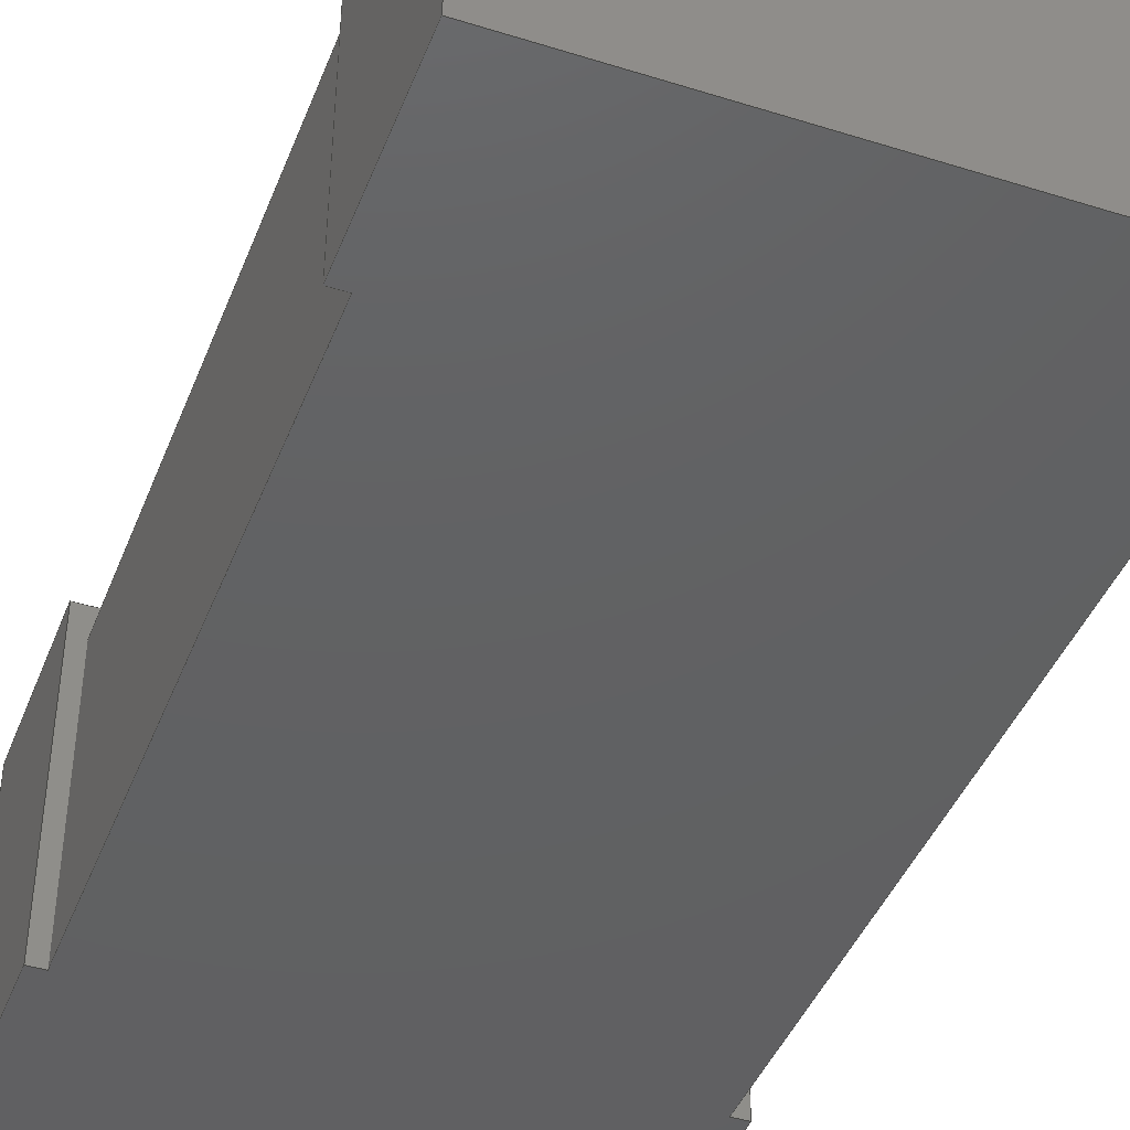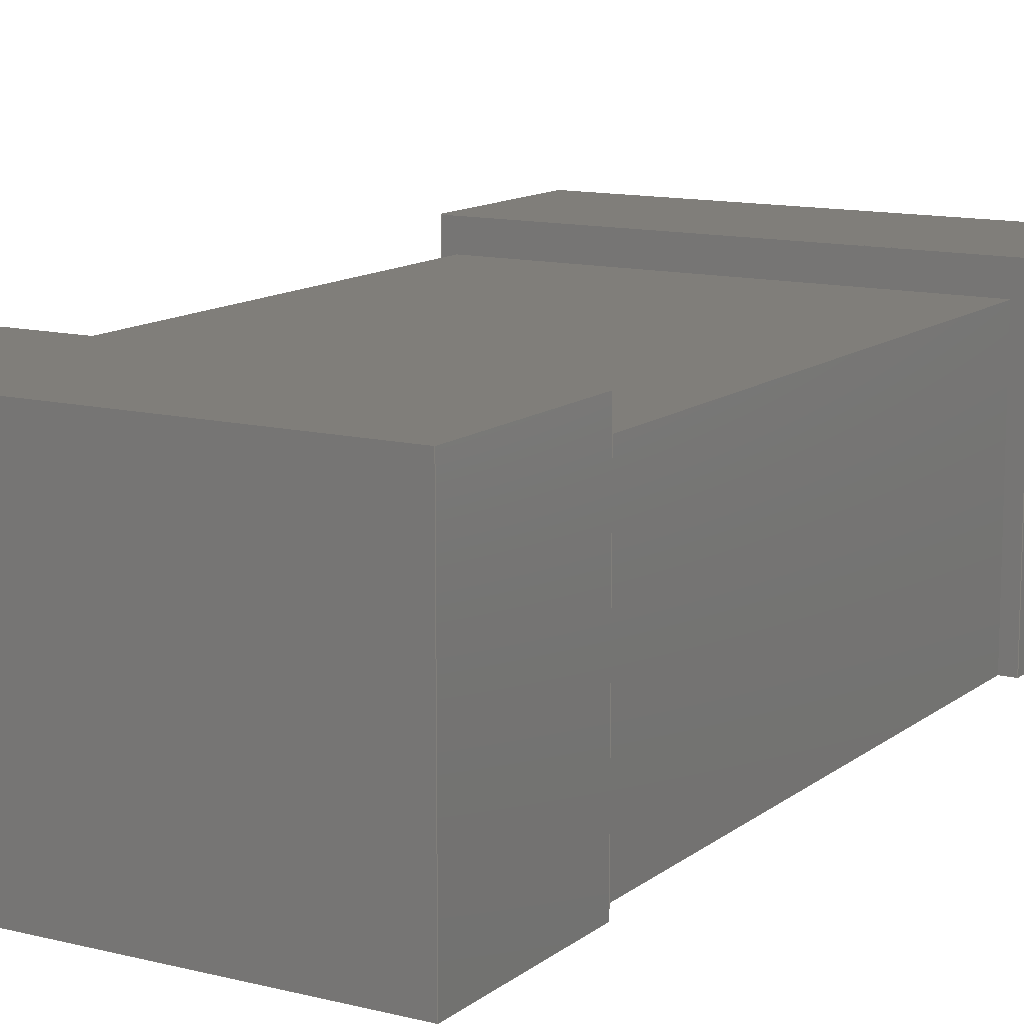
<metadata>
{"format":"step","ext":"step","renderer":"f3d","projection":"perspective","resolution":1024,"background":"white","views":[{"elev":-42.9,"azim":-20.5,"up":"+Z"},{"elev":12.3,"azim":30.6,"up":"+Z"}]}
</metadata>
<code>
ISO-10303-21;
DATA;
#1=MECHANICAL_DESIGN_GEOMETRIC_PRESENTATION_REPRESENTATION('',(#4),#438);
#2=SHAPE_REPRESENTATION_RELATIONSHIP('SRR','None',#445,#3);
#3=ADVANCED_BREP_SHAPE_REPRESENTATION('',(#5),#437);
#4=STYLED_ITEM('',(#454),#5);
#5=MANIFOLD_SOLID_BREP('Body4',#266);
#6=FACE_OUTER_BOUND('',#20,.T.);
#7=FACE_OUTER_BOUND('',#21,.T.);
#8=FACE_OUTER_BOUND('',#22,.T.);
#9=FACE_OUTER_BOUND('',#23,.T.);
#10=FACE_OUTER_BOUND('',#24,.T.);
#11=FACE_OUTER_BOUND('',#25,.T.);
#12=FACE_OUTER_BOUND('',#26,.T.);
#13=FACE_OUTER_BOUND('',#27,.T.);
#14=FACE_OUTER_BOUND('',#28,.T.);
#15=FACE_OUTER_BOUND('',#29,.T.);
#16=FACE_OUTER_BOUND('',#30,.T.);
#17=FACE_OUTER_BOUND('',#31,.T.);
#18=FACE_OUTER_BOUND('',#32,.T.);
#19=FACE_OUTER_BOUND('',#33,.T.);
#20=EDGE_LOOP('',(#166,#167,#168,#169));
#21=EDGE_LOOP('',(#170,#171,#172,#173));
#22=EDGE_LOOP('',(#174,#175,#176,#177));
#23=EDGE_LOOP('',(#178,#179,#180,#181,#182,#183,#184,#185));
#24=EDGE_LOOP('',(#186,#187,#188,#189));
#25=EDGE_LOOP('',(#190,#191,#192,#193));
#26=EDGE_LOOP('',(#194,#195,#196,#197));
#27=EDGE_LOOP('',(#198,#199,#200,#201));
#28=EDGE_LOOP('',(#202,#203,#204,#205,#206,#207,#208,#209));
#29=EDGE_LOOP('',(#210,#211,#212,#213));
#30=EDGE_LOOP('',(#214,#215,#216,#217,#218,#219,#220,#221,#222,#223,#224,
#225));
#31=EDGE_LOOP('',(#226,#227,#228,#229));
#32=EDGE_LOOP('',(#230,#231,#232,#233));
#33=EDGE_LOOP('',(#234,#235,#236,#237));
#34=LINE('',#364,#70);
#35=LINE('',#366,#71);
#36=LINE('',#368,#72);
#37=LINE('',#369,#73);
#38=LINE('',#373,#74);
#39=LINE('',#375,#75);
#40=LINE('',#377,#76);
#41=LINE('',#378,#77);
#42=LINE('',#380,#78);
#43=LINE('',#381,#79);
#44=LINE('',#385,#80);
#45=LINE('',#386,#81);
#46=LINE('',#388,#82);
#47=LINE('',#390,#83);
#48=LINE('',#391,#84);
#49=LINE('',#393,#85);
#50=LINE('',#397,#86);
#51=LINE('',#398,#87);
#52=LINE('',#399,#88);
#53=LINE('',#403,#89);
#54=LINE('',#404,#90);
#55=LINE('',#405,#91);
#56=LINE('',#407,#92);
#57=LINE('',#410,#93);
#58=LINE('',#412,#94);
#59=LINE('',#414,#95);
#60=LINE('',#416,#96);
#61=LINE('',#417,#97);
#62=LINE('',#421,#98);
#63=LINE('',#422,#99);
#64=LINE('',#423,#100);
#65=LINE('',#426,#101);
#66=LINE('',#427,#102);
#67=LINE('',#430,#103);
#68=LINE('',#431,#104);
#69=LINE('',#433,#105);
#70=VECTOR('',#298,10);
#71=VECTOR('',#299,10);
#72=VECTOR('',#300,10);
#73=VECTOR('',#301,10);
#74=VECTOR('',#304,10);
#75=VECTOR('',#305,10);
#76=VECTOR('',#306,10);
#77=VECTOR('',#307,10);
#78=VECTOR('',#310,10);
#79=VECTOR('',#311,10);
#80=VECTOR('',#314,10);
#81=VECTOR('',#315,10);
#82=VECTOR('',#316,10);
#83=VECTOR('',#317,10);
#84=VECTOR('',#318,10);
#85=VECTOR('',#321,10);
#86=VECTOR('',#324,10);
#87=VECTOR('',#325,10);
#88=VECTOR('',#326,10);
#89=VECTOR('',#329,10);
#90=VECTOR('',#330,10);
#91=VECTOR('',#331,10);
#92=VECTOR('',#334,10);
#93=VECTOR('',#337,10);
#94=VECTOR('',#338,10);
#95=VECTOR('',#339,10);
#96=VECTOR('',#340,10);
#97=VECTOR('',#341,10);
#98=VECTOR('',#344,10);
#99=VECTOR('',#345,10);
#100=VECTOR('',#346,10);
#101=VECTOR('',#349,10);
#102=VECTOR('',#350,10);
#103=VECTOR('',#353,10);
#104=VECTOR('',#354,10);
#105=VECTOR('',#357,10);
#106=VERTEX_POINT('',#362);
#107=VERTEX_POINT('',#363);
#108=VERTEX_POINT('',#365);
#109=VERTEX_POINT('',#367);
#110=VERTEX_POINT('',#371);
#111=VERTEX_POINT('',#372);
#112=VERTEX_POINT('',#374);
#113=VERTEX_POINT('',#376);
#114=VERTEX_POINT('',#383);
#115=VERTEX_POINT('',#384);
#116=VERTEX_POINT('',#387);
#117=VERTEX_POINT('',#389);
#118=VERTEX_POINT('',#395);
#119=VERTEX_POINT('',#396);
#120=VERTEX_POINT('',#401);
#121=VERTEX_POINT('',#402);
#122=VERTEX_POINT('',#409);
#123=VERTEX_POINT('',#411);
#124=VERTEX_POINT('',#413);
#125=VERTEX_POINT('',#415);
#126=VERTEX_POINT('',#419);
#127=VERTEX_POINT('',#420);
#128=VERTEX_POINT('',#425);
#129=VERTEX_POINT('',#429);
#130=EDGE_CURVE('',#106,#107,#34,.T.);
#131=EDGE_CURVE('',#107,#108,#35,.T.);
#132=EDGE_CURVE('',#108,#109,#36,.T.);
#133=EDGE_CURVE('',#106,#109,#37,.T.);
#134=EDGE_CURVE('',#110,#111,#38,.T.);
#135=EDGE_CURVE('',#111,#112,#39,.T.);
#136=EDGE_CURVE('',#112,#113,#40,.T.);
#137=EDGE_CURVE('',#110,#113,#41,.T.);
#138=EDGE_CURVE('',#111,#106,#42,.T.);
#139=EDGE_CURVE('',#109,#112,#43,.T.);
#140=EDGE_CURVE('',#114,#115,#44,.T.);
#141=EDGE_CURVE('',#113,#115,#45,.T.);
#142=EDGE_CURVE('',#116,#108,#46,.T.);
#143=EDGE_CURVE('',#116,#117,#47,.T.);
#144=EDGE_CURVE('',#117,#114,#48,.T.);
#145=EDGE_CURVE('',#107,#110,#49,.T.);
#146=EDGE_CURVE('',#118,#119,#50,.T.);
#147=EDGE_CURVE('',#118,#117,#51,.T.);
#148=EDGE_CURVE('',#119,#116,#52,.T.);
#149=EDGE_CURVE('',#120,#121,#53,.T.);
#150=EDGE_CURVE('',#120,#115,#54,.T.);
#151=EDGE_CURVE('',#121,#114,#55,.T.);
#152=EDGE_CURVE('',#121,#118,#56,.T.);
#153=EDGE_CURVE('',#119,#122,#57,.T.);
#154=EDGE_CURVE('',#122,#123,#58,.T.);
#155=EDGE_CURVE('',#123,#124,#59,.T.);
#156=EDGE_CURVE('',#124,#125,#60,.T.);
#157=EDGE_CURVE('',#125,#120,#61,.T.);
#158=EDGE_CURVE('',#126,#127,#62,.T.);
#159=EDGE_CURVE('',#126,#123,#63,.T.);
#160=EDGE_CURVE('',#127,#122,#64,.T.);
#161=EDGE_CURVE('',#127,#128,#65,.T.);
#162=EDGE_CURVE('',#128,#125,#66,.T.);
#163=EDGE_CURVE('',#128,#129,#67,.T.);
#164=EDGE_CURVE('',#129,#124,#68,.T.);
#165=EDGE_CURVE('',#129,#126,#69,.T.);
#166=ORIENTED_EDGE('',*,*,#130,.T.);
#167=ORIENTED_EDGE('',*,*,#131,.T.);
#168=ORIENTED_EDGE('',*,*,#132,.T.);
#169=ORIENTED_EDGE('',*,*,#133,.F.);
#170=ORIENTED_EDGE('',*,*,#134,.T.);
#171=ORIENTED_EDGE('',*,*,#135,.T.);
#172=ORIENTED_EDGE('',*,*,#136,.T.);
#173=ORIENTED_EDGE('',*,*,#137,.F.);
#174=ORIENTED_EDGE('',*,*,#138,.T.);
#175=ORIENTED_EDGE('',*,*,#133,.T.);
#176=ORIENTED_EDGE('',*,*,#139,.T.);
#177=ORIENTED_EDGE('',*,*,#135,.F.);
#178=ORIENTED_EDGE('',*,*,#140,.T.);
#179=ORIENTED_EDGE('',*,*,#141,.F.);
#180=ORIENTED_EDGE('',*,*,#136,.F.);
#181=ORIENTED_EDGE('',*,*,#139,.F.);
#182=ORIENTED_EDGE('',*,*,#132,.F.);
#183=ORIENTED_EDGE('',*,*,#142,.F.);
#184=ORIENTED_EDGE('',*,*,#143,.T.);
#185=ORIENTED_EDGE('',*,*,#144,.T.);
#186=ORIENTED_EDGE('',*,*,#138,.F.);
#187=ORIENTED_EDGE('',*,*,#134,.F.);
#188=ORIENTED_EDGE('',*,*,#145,.F.);
#189=ORIENTED_EDGE('',*,*,#130,.F.);
#190=ORIENTED_EDGE('',*,*,#146,.F.);
#191=ORIENTED_EDGE('',*,*,#147,.T.);
#192=ORIENTED_EDGE('',*,*,#143,.F.);
#193=ORIENTED_EDGE('',*,*,#148,.F.);
#194=ORIENTED_EDGE('',*,*,#149,.F.);
#195=ORIENTED_EDGE('',*,*,#150,.T.);
#196=ORIENTED_EDGE('',*,*,#140,.F.);
#197=ORIENTED_EDGE('',*,*,#151,.F.);
#198=ORIENTED_EDGE('',*,*,#152,.F.);
#199=ORIENTED_EDGE('',*,*,#151,.T.);
#200=ORIENTED_EDGE('',*,*,#144,.F.);
#201=ORIENTED_EDGE('',*,*,#147,.F.);
#202=ORIENTED_EDGE('',*,*,#149,.T.);
#203=ORIENTED_EDGE('',*,*,#152,.T.);
#204=ORIENTED_EDGE('',*,*,#146,.T.);
#205=ORIENTED_EDGE('',*,*,#153,.T.);
#206=ORIENTED_EDGE('',*,*,#154,.T.);
#207=ORIENTED_EDGE('',*,*,#155,.T.);
#208=ORIENTED_EDGE('',*,*,#156,.T.);
#209=ORIENTED_EDGE('',*,*,#157,.T.);
#210=ORIENTED_EDGE('',*,*,#158,.F.);
#211=ORIENTED_EDGE('',*,*,#159,.T.);
#212=ORIENTED_EDGE('',*,*,#154,.F.);
#213=ORIENTED_EDGE('',*,*,#160,.F.);
#214=ORIENTED_EDGE('',*,*,#161,.F.);
#215=ORIENTED_EDGE('',*,*,#160,.T.);
#216=ORIENTED_EDGE('',*,*,#153,.F.);
#217=ORIENTED_EDGE('',*,*,#148,.T.);
#218=ORIENTED_EDGE('',*,*,#142,.T.);
#219=ORIENTED_EDGE('',*,*,#131,.F.);
#220=ORIENTED_EDGE('',*,*,#145,.T.);
#221=ORIENTED_EDGE('',*,*,#137,.T.);
#222=ORIENTED_EDGE('',*,*,#141,.T.);
#223=ORIENTED_EDGE('',*,*,#150,.F.);
#224=ORIENTED_EDGE('',*,*,#157,.F.);
#225=ORIENTED_EDGE('',*,*,#162,.F.);
#226=ORIENTED_EDGE('',*,*,#163,.F.);
#227=ORIENTED_EDGE('',*,*,#162,.T.);
#228=ORIENTED_EDGE('',*,*,#156,.F.);
#229=ORIENTED_EDGE('',*,*,#164,.F.);
#230=ORIENTED_EDGE('',*,*,#165,.F.);
#231=ORIENTED_EDGE('',*,*,#164,.T.);
#232=ORIENTED_EDGE('',*,*,#155,.F.);
#233=ORIENTED_EDGE('',*,*,#159,.F.);
#234=ORIENTED_EDGE('',*,*,#165,.T.);
#235=ORIENTED_EDGE('',*,*,#158,.T.);
#236=ORIENTED_EDGE('',*,*,#161,.T.);
#237=ORIENTED_EDGE('',*,*,#163,.T.);
#238=PLANE('',#280);
#239=PLANE('',#281);
#240=PLANE('',#282);
#241=PLANE('',#283);
#242=PLANE('',#284);
#243=PLANE('',#285);
#244=PLANE('',#286);
#245=PLANE('',#287);
#246=PLANE('',#288);
#247=PLANE('',#289);
#248=PLANE('',#290);
#249=PLANE('',#291);
#250=PLANE('',#292);
#251=PLANE('',#293);
#252=ADVANCED_FACE('',(#6),#238,.F.);
#253=ADVANCED_FACE('',(#7),#239,.F.);
#254=ADVANCED_FACE('',(#8),#240,.F.);
#255=ADVANCED_FACE('',(#9),#241,.F.);
#256=ADVANCED_FACE('',(#10),#242,.T.);
#257=ADVANCED_FACE('',(#11),#243,.T.);
#258=ADVANCED_FACE('',(#12),#244,.T.);
#259=ADVANCED_FACE('',(#13),#245,.T.);
#260=ADVANCED_FACE('',(#14),#246,.T.);
#261=ADVANCED_FACE('',(#15),#247,.T.);
#262=ADVANCED_FACE('',(#16),#248,.T.);
#263=ADVANCED_FACE('',(#17),#249,.T.);
#264=ADVANCED_FACE('',(#18),#250,.T.);
#265=ADVANCED_FACE('',(#19),#251,.F.);
#266=CLOSED_SHELL('',(#252,#253,#254,#255,#256,#257,#258,#259,#260,#261,
#262,#263,#264,#265));
#267=DERIVED_UNIT_ELEMENT(#269,1);
#268=DERIVED_UNIT_ELEMENT(#440,3);
#269=(
MASS_UNIT()
NAMED_UNIT(*)
SI_UNIT(.KILO.,.GRAM.)
);
#270=DERIVED_UNIT((#267,#268));
#271=MEASURE_REPRESENTATION_ITEM('density measure',
POSITIVE_RATIO_MEASURE(7850),#270);
#272=PROPERTY_DEFINITION_REPRESENTATION(#277,#274);
#273=PROPERTY_DEFINITION_REPRESENTATION(#278,#275);
#274=REPRESENTATION('material name',(#276),#437);
#275=REPRESENTATION('density',(#271),#437);
#276=DESCRIPTIVE_REPRESENTATION_ITEM('Steel','Steel');
#277=PROPERTY_DEFINITION('material property','material name',#447);
#278=PROPERTY_DEFINITION('material property','density of part',#447);
#279=AXIS2_PLACEMENT_3D('placement',#360,#294,#295);
#280=AXIS2_PLACEMENT_3D('',#361,#296,#297);
#281=AXIS2_PLACEMENT_3D('',#370,#302,#303);
#282=AXIS2_PLACEMENT_3D('',#379,#308,#309);
#283=AXIS2_PLACEMENT_3D('',#382,#312,#313);
#284=AXIS2_PLACEMENT_3D('',#392,#319,#320);
#285=AXIS2_PLACEMENT_3D('',#394,#322,#323);
#286=AXIS2_PLACEMENT_3D('',#400,#327,#328);
#287=AXIS2_PLACEMENT_3D('',#406,#332,#333);
#288=AXIS2_PLACEMENT_3D('',#408,#335,#336);
#289=AXIS2_PLACEMENT_3D('',#418,#342,#343);
#290=AXIS2_PLACEMENT_3D('',#424,#347,#348);
#291=AXIS2_PLACEMENT_3D('',#428,#351,#352);
#292=AXIS2_PLACEMENT_3D('',#432,#355,#356);
#293=AXIS2_PLACEMENT_3D('',#434,#358,#359);
#294=DIRECTION('axis',(0,0,1));
#295=DIRECTION('refdir',(1,0,0));
#296=DIRECTION('center_axis',(1,0,0));
#297=DIRECTION('ref_axis',(0,0,1));
#298=DIRECTION('',(0,0,-1));
#299=DIRECTION('',(0,-1,0));
#300=DIRECTION('',(0,0,1));
#301=DIRECTION('',(0,-1,0));
#302=DIRECTION('center_axis',(-1,0,0));
#303=DIRECTION('ref_axis',(0,0,-1));
#304=DIRECTION('',(0,0,1));
#305=DIRECTION('',(0,-1,0));
#306=DIRECTION('',(0,0,-1));
#307=DIRECTION('',(0,-1,0));
#308=DIRECTION('center_axis',(0,0,-1));
#309=DIRECTION('ref_axis',(1,0,0));
#310=DIRECTION('',(-1,0,0));
#311=DIRECTION('',(1,0,0));
#312=DIRECTION('center_axis',(0,1,0));
#313=DIRECTION('ref_axis',(0,0,1));
#314=DIRECTION('',(6.168e-16,0,-1));
#315=DIRECTION('',(-1,0,0));
#316=DIRECTION('',(-1,0,0));
#317=DIRECTION('',(-1.927e-16,0,1));
#318=DIRECTION('',(1,0,-9.252e-17));
#319=DIRECTION('center_axis',(0,1,0));
#320=DIRECTION('ref_axis',(1,0,0));
#321=DIRECTION('',(1,0,0));
#322=DIRECTION('center_axis',(-1,0,-1.927e-16));
#323=DIRECTION('ref_axis',(-1.927e-16,0,1));
#324=DIRECTION('',(1.927e-16,0,-1));
#325=DIRECTION('',(0,1,0));
#326=DIRECTION('',(0,1,0));
#327=DIRECTION('center_axis',(1,0,6.168e-16));
#328=DIRECTION('ref_axis',(6.168e-16,0,-1));
#329=DIRECTION('',(-6.168e-16,0,1));
#330=DIRECTION('',(0,1,0));
#331=DIRECTION('',(0,1,0));
#332=DIRECTION('center_axis',(9.252e-17,0,1));
#333=DIRECTION('ref_axis',(1,0,-9.252e-17));
#334=DIRECTION('',(-1,0,9.252e-17));
#335=DIRECTION('center_axis',(0,1,0));
#336=DIRECTION('ref_axis',(0,0,1));
#337=DIRECTION('',(-1,0,0));
#338=DIRECTION('',(0,0,1));
#339=DIRECTION('',(1,0,0));
#340=DIRECTION('',(0,0,-1));
#341=DIRECTION('',(-1,0,0));
#342=DIRECTION('center_axis',(-1,0,0));
#343=DIRECTION('ref_axis',(0,0,1));
#344=DIRECTION('',(0,0,-1));
#345=DIRECTION('',(0,1,0));
#346=DIRECTION('',(0,1,0));
#347=DIRECTION('center_axis',(0,0,-1));
#348=DIRECTION('ref_axis',(-1,0,0));
#349=DIRECTION('',(1,0,0));
#350=DIRECTION('',(0,1,0));
#351=DIRECTION('center_axis',(1,0,0));
#352=DIRECTION('ref_axis',(0,0,-1));
#353=DIRECTION('',(0,0,1));
#354=DIRECTION('',(0,1,0));
#355=DIRECTION('center_axis',(0,0,1));
#356=DIRECTION('ref_axis',(1,0,0));
#357=DIRECTION('',(-1,0,0));
#358=DIRECTION('center_axis',(0,1,0));
#359=DIRECTION('ref_axis',(1,0,0));
#360=CARTESIAN_POINT('',(0,0,0));
#361=CARTESIAN_POINT('Origin',(0,1.6,0));
#362=CARTESIAN_POINT('',(0,1.6,0.5));
#363=CARTESIAN_POINT('',(0,1.6,0));
#364=CARTESIAN_POINT('',(0,1.6,0.5));
#365=CARTESIAN_POINT('',(0,1.3,0));
#366=CARTESIAN_POINT('',(0,1.6,0));
#367=CARTESIAN_POINT('',(0,1.3,0.5));
#368=CARTESIAN_POINT('',(0,1.3,0.5));
#369=CARTESIAN_POINT('',(0,1.6,0.5));
#370=CARTESIAN_POINT('Origin',(0.8,1.6,0.5));
#371=CARTESIAN_POINT('',(0.8,1.6,0));
#372=CARTESIAN_POINT('',(0.8,1.6,0.5));
#373=CARTESIAN_POINT('',(0.8,1.6,0));
#374=CARTESIAN_POINT('',(0.8,1.3,0.5));
#375=CARTESIAN_POINT('',(0.8,1.6,0.5));
#376=CARTESIAN_POINT('',(0.8,1.3,0));
#377=CARTESIAN_POINT('',(0.8,1.3,0));
#378=CARTESIAN_POINT('',(0.8,1.6,0));
#379=CARTESIAN_POINT('Origin',(0,1.6,0.5));
#380=CARTESIAN_POINT('',(0.8,1.6,0.5));
#381=CARTESIAN_POINT('',(0.8,1.3,0.5));
#382=CARTESIAN_POINT('Origin',(0.4,1.3,0.25));
#383=CARTESIAN_POINT('',(0.775,1.3,0.45));
#384=CARTESIAN_POINT('',(0.775,1.3,0));
#385=CARTESIAN_POINT('',(0.775,1.3,1.225e-17));
#386=CARTESIAN_POINT('',(0,1.3,0));
#387=CARTESIAN_POINT('',(0.025,1.3,0));
#388=CARTESIAN_POINT('',(0,1.3,0));
#389=CARTESIAN_POINT('',(0.025,1.3,0.45));
#390=CARTESIAN_POINT('',(0.025,1.3,0.45));
#391=CARTESIAN_POINT('',(0.775,1.3,0.45));
#392=CARTESIAN_POINT('Origin',(0.4,1.6,0.25));
#393=CARTESIAN_POINT('',(0,1.6,0));
#394=CARTESIAN_POINT('Origin',(0.025,0.3,0));
#395=CARTESIAN_POINT('',(0.025,0.3,0.45));
#396=CARTESIAN_POINT('',(0.025,0.3,0));
#397=CARTESIAN_POINT('',(0.025,0.3,0.125));
#398=CARTESIAN_POINT('',(0.025,0.3,0.45));
#399=CARTESIAN_POINT('',(0.025,0.3,0));
#400=CARTESIAN_POINT('Origin',(0.775,0.3,0.45));
#401=CARTESIAN_POINT('',(0.775,0.3,1.225e-17));
#402=CARTESIAN_POINT('',(0.775,0.3,0.45));
#403=CARTESIAN_POINT('',(0.775,0.3,0.35));
#404=CARTESIAN_POINT('',(0.775,0.3,1.225e-17));
#405=CARTESIAN_POINT('',(0.775,0.3,0.45));
#406=CARTESIAN_POINT('Origin',(0.025,0.3,0.45));
#407=CARTESIAN_POINT('',(0.2125,0.3,0.45));
#408=CARTESIAN_POINT('Origin',(0.4,0.3,0.25));
#409=CARTESIAN_POINT('',(0,0.3,0));
#410=CARTESIAN_POINT('',(0,0.3,0));
#411=CARTESIAN_POINT('',(0,0.3,0.5));
#412=CARTESIAN_POINT('',(0,0.3,0.5));
#413=CARTESIAN_POINT('',(0.8,0.3,0.5));
#414=CARTESIAN_POINT('',(0.8,0.3,0.5));
#415=CARTESIAN_POINT('',(0.8,0.3,0));
#416=CARTESIAN_POINT('',(0.8,0.3,0));
#417=CARTESIAN_POINT('',(0,0.3,0));
#418=CARTESIAN_POINT('Origin',(0,0,0));
#419=CARTESIAN_POINT('',(0,0,0.5));
#420=CARTESIAN_POINT('',(0,0,0));
#421=CARTESIAN_POINT('',(0,0,0.5));
#422=CARTESIAN_POINT('',(0,0,0.5));
#423=CARTESIAN_POINT('',(0,0,0));
#424=CARTESIAN_POINT('Origin',(0.8,0,0));
#425=CARTESIAN_POINT('',(0.8,0,0));
#426=CARTESIAN_POINT('',(0,0,0));
#427=CARTESIAN_POINT('',(0.8,0,0));
#428=CARTESIAN_POINT('Origin',(0.8,0,0.5));
#429=CARTESIAN_POINT('',(0.8,0,0.5));
#430=CARTESIAN_POINT('',(0.8,0,0));
#431=CARTESIAN_POINT('',(0.8,0,0.5));
#432=CARTESIAN_POINT('Origin',(0,0,0.5));
#433=CARTESIAN_POINT('',(0.8,0,0.5));
#434=CARTESIAN_POINT('Origin',(0.4,0,0.25));
#435=UNCERTAINTY_MEASURE_WITH_UNIT(LENGTH_MEASURE(0.01),#439,
'DISTANCE_ACCURACY_VALUE',
'Maximum model space distance between geometric entities at asserted c
onnectivities');
#436=UNCERTAINTY_MEASURE_WITH_UNIT(LENGTH_MEASURE(0.01),#439,
'DISTANCE_ACCURACY_VALUE',
'Maximum model space distance between geometric entities at asserted c
onnectivities');
#437=(
GEOMETRIC_REPRESENTATION_CONTEXT(3)
GLOBAL_UNCERTAINTY_ASSIGNED_CONTEXT((#435))
GLOBAL_UNIT_ASSIGNED_CONTEXT((#439,#442,#441))
REPRESENTATION_CONTEXT('','3D')
);
#438=(
GEOMETRIC_REPRESENTATION_CONTEXT(3)
GLOBAL_UNCERTAINTY_ASSIGNED_CONTEXT((#436))
GLOBAL_UNIT_ASSIGNED_CONTEXT((#439,#442,#441))
REPRESENTATION_CONTEXT('','3D')
);
#439=(
LENGTH_UNIT()
NAMED_UNIT(*)
SI_UNIT(.MILLI.,.METRE.)
);
#440=(
LENGTH_UNIT()
NAMED_UNIT(*)
SI_UNIT($,.METRE.)
);
#441=(
NAMED_UNIT(*)
SI_UNIT($,.STERADIAN.)
SOLID_ANGLE_UNIT()
);
#442=(
NAMED_UNIT(*)
PLANE_ANGLE_UNIT()
SI_UNIT($,.RADIAN.)
);
#443=SHAPE_DEFINITION_REPRESENTATION(#444,#445);
#444=PRODUCT_DEFINITION_SHAPE('',$,#447);
#445=SHAPE_REPRESENTATION('',(#279),#437);
#446=PRODUCT_DEFINITION_CONTEXT('part definition',#451,'design');
#447=PRODUCT_DEFINITION('R0603','R0603 v1',#448,#446);
#448=PRODUCT_DEFINITION_FORMATION('',$,#453);
#449=PRODUCT_RELATED_PRODUCT_CATEGORY('R0603 v1','R0603 v1',(#453));
#450=APPLICATION_PROTOCOL_DEFINITION('international standard',
'automotive_design',2009,#451);
#451=APPLICATION_CONTEXT(
'Core Data for Automotive Mechanical Design Process');
#452=PRODUCT_CONTEXT('part definition',#451,'mechanical');
#453=PRODUCT('R0603','R0603 v1',$,(#452));
#454=PRESENTATION_STYLE_ASSIGNMENT((#455));
#455=SURFACE_STYLE_USAGE(.BOTH.,#456);
#456=SURFACE_SIDE_STYLE('',(#457));
#457=SURFACE_STYLE_FILL_AREA(#458);
#458=FILL_AREA_STYLE('Steel - Satin',(#459));
#459=FILL_AREA_STYLE_COLOUR('Steel - Satin',#460);
#460=COLOUR_RGB('Steel - Satin',0.6275,0.6275,0.6275);
ENDSEC;
END-ISO-10303-21;

</code>
